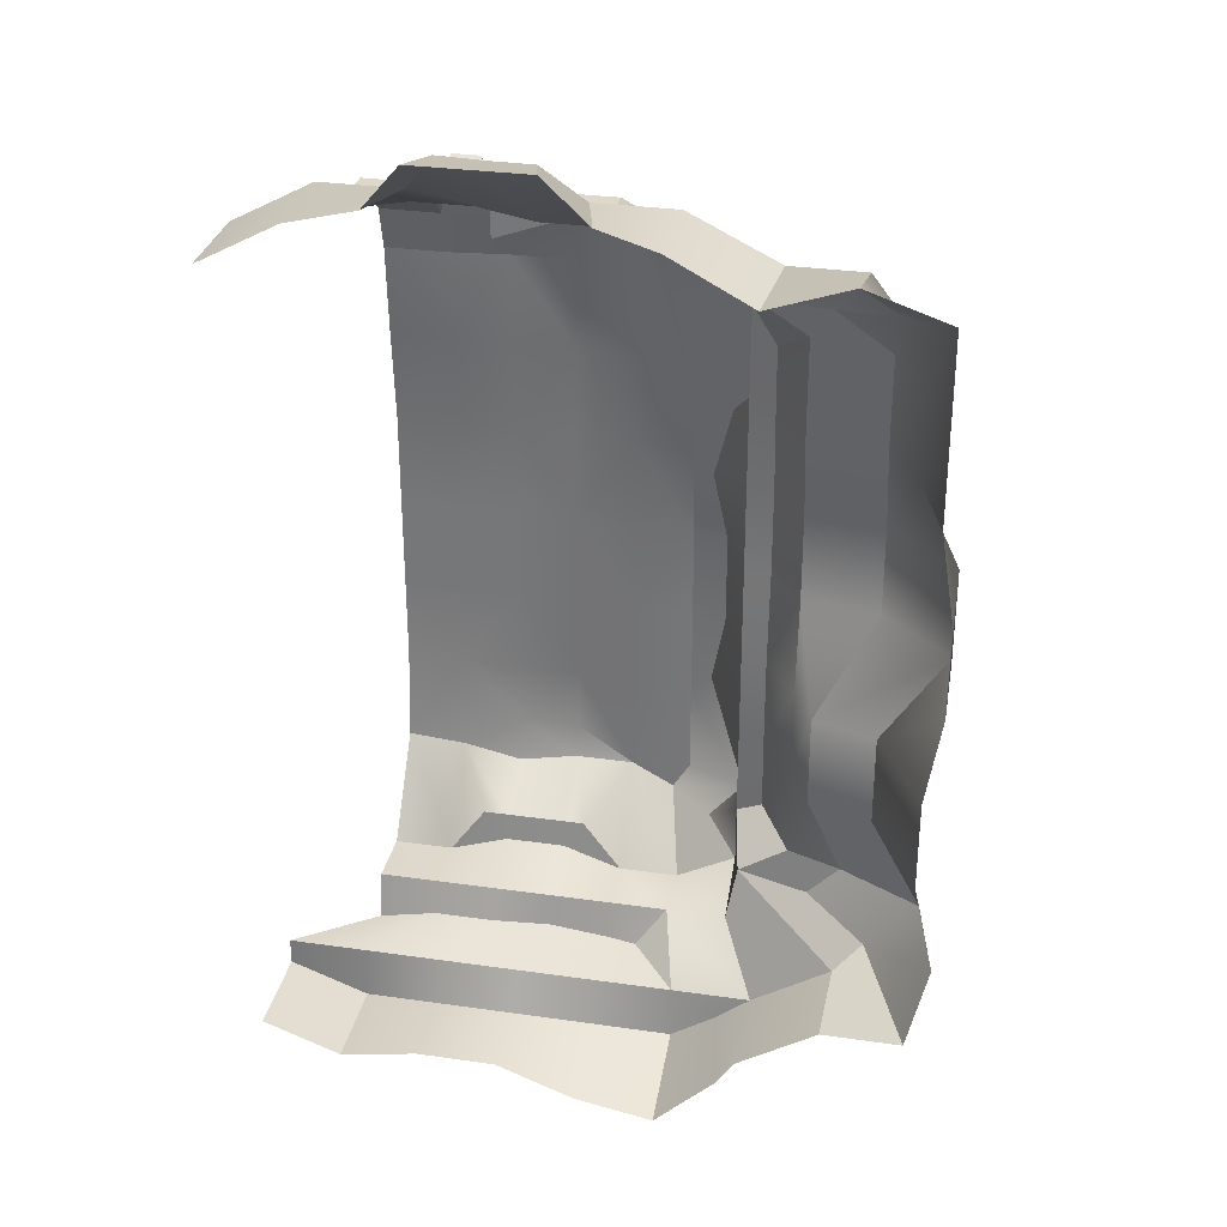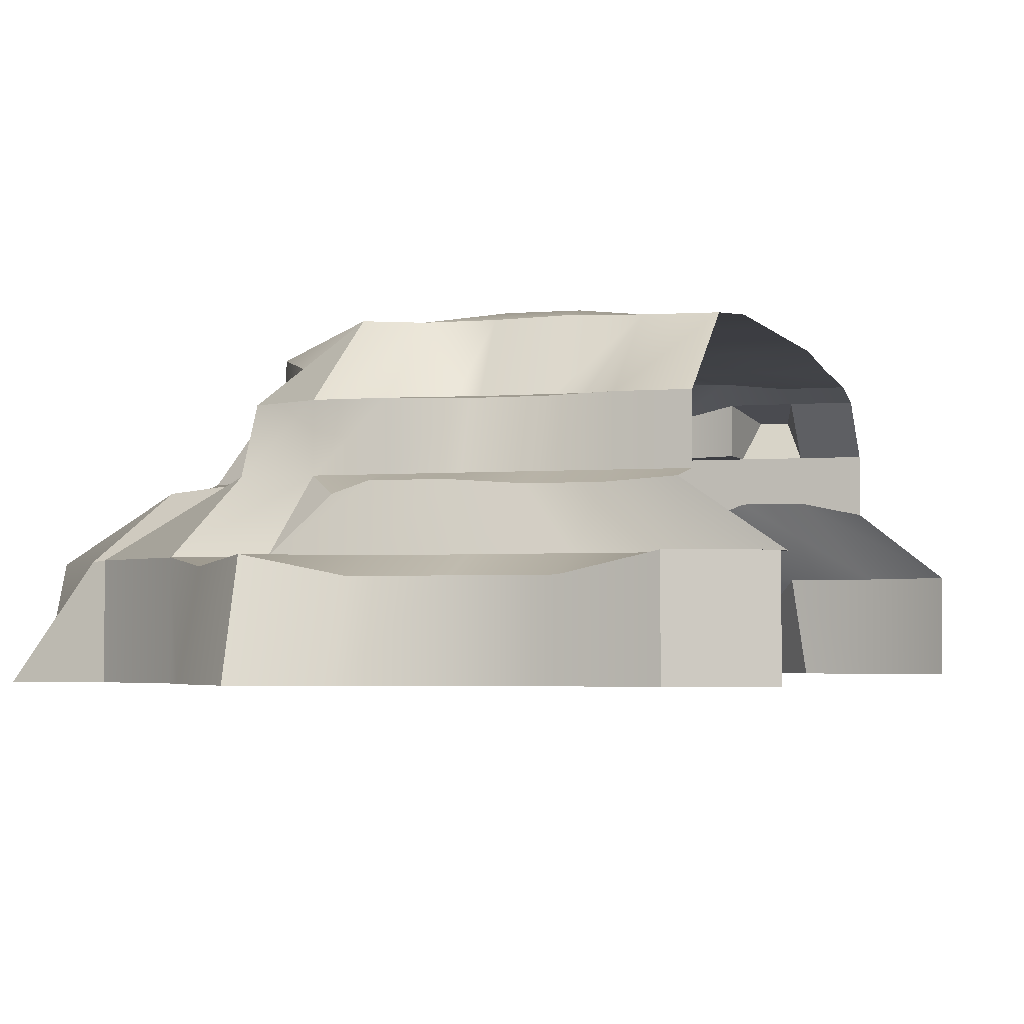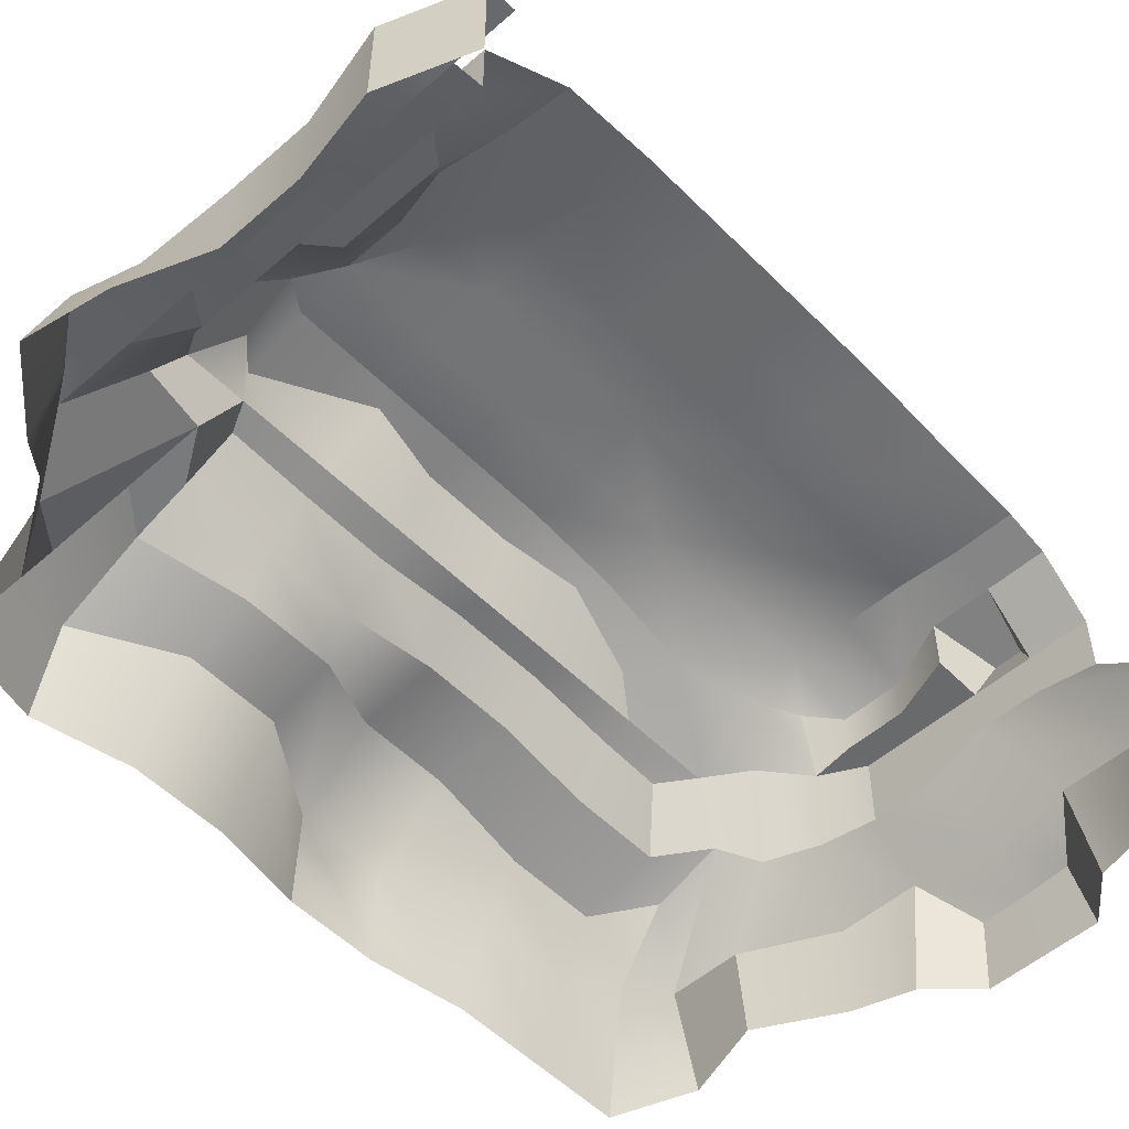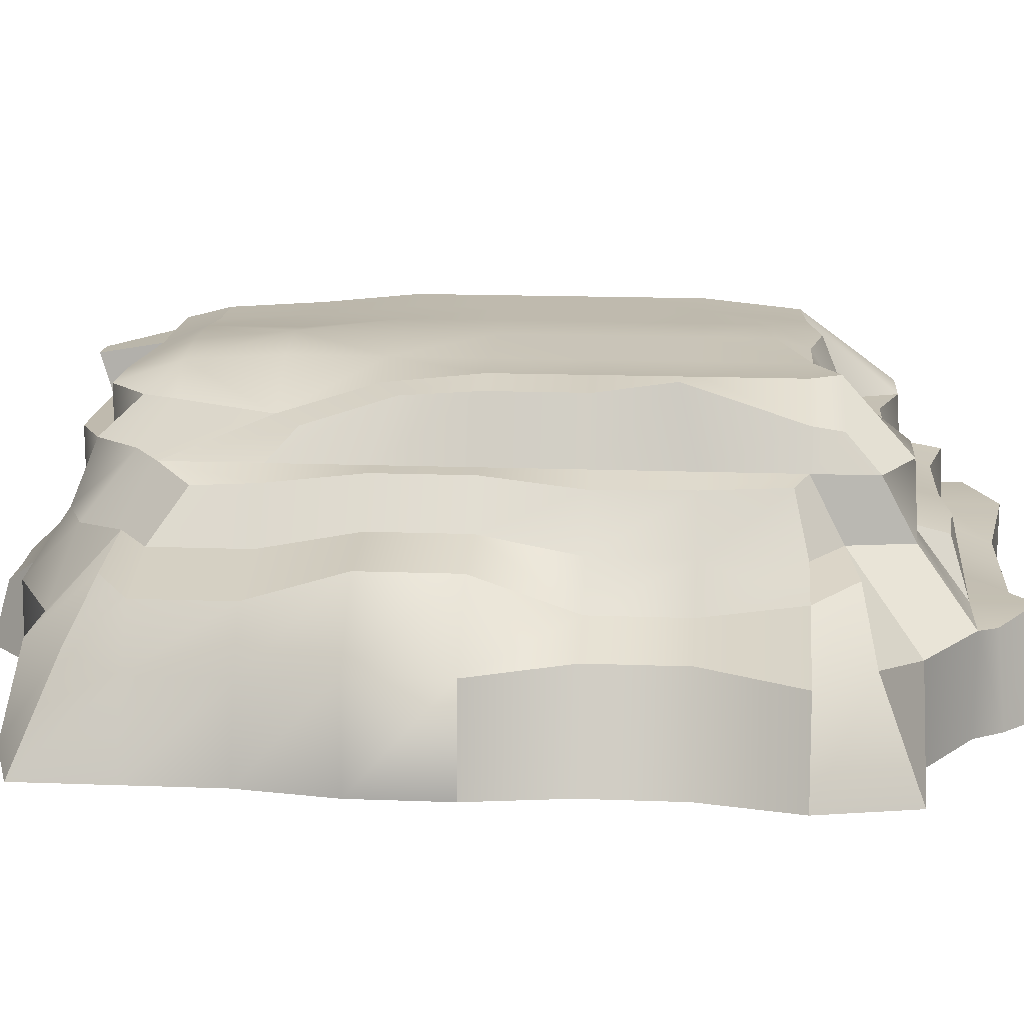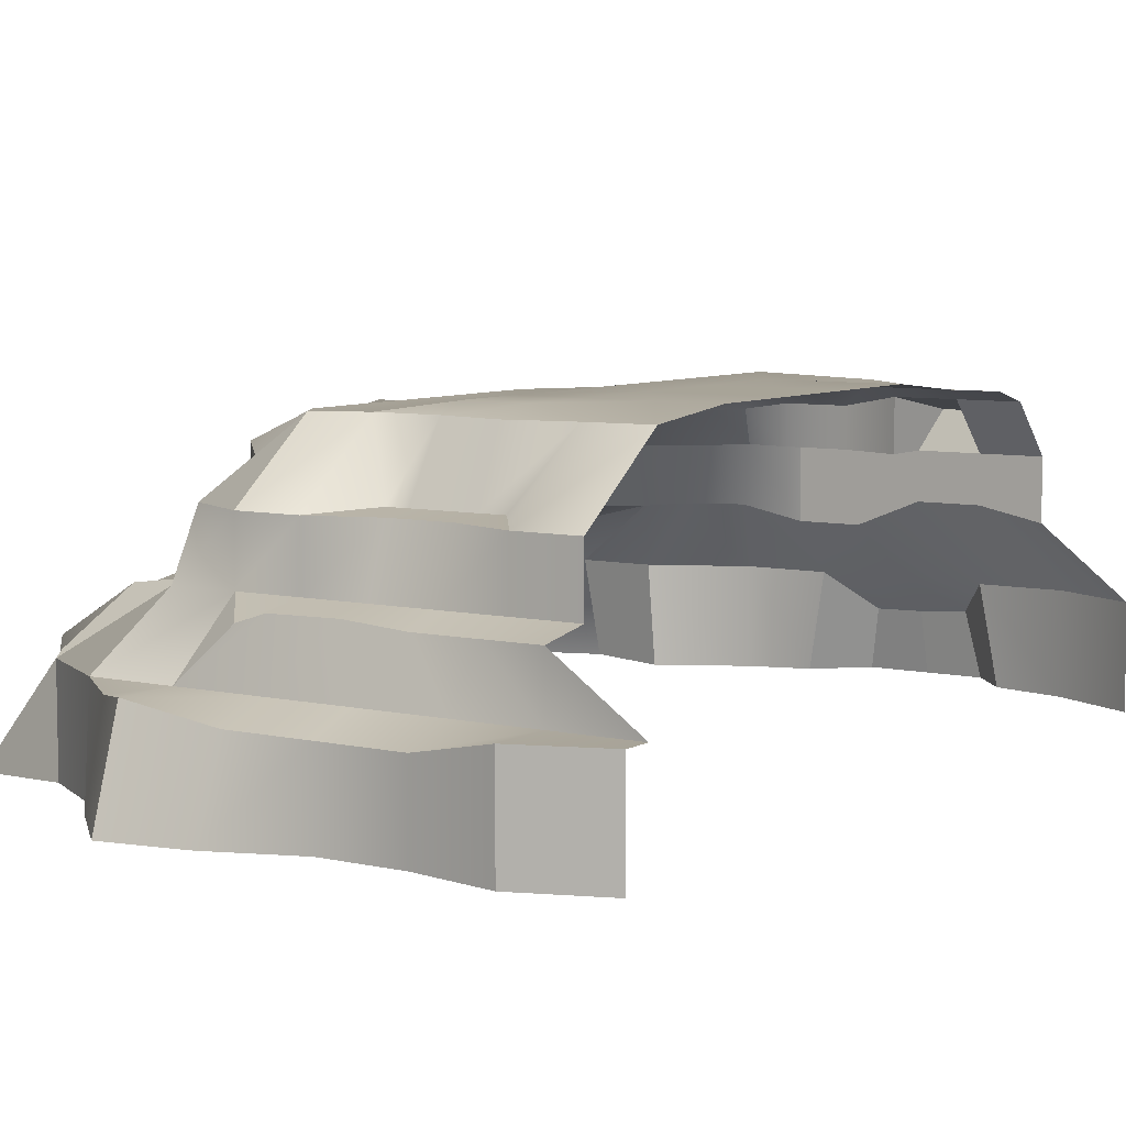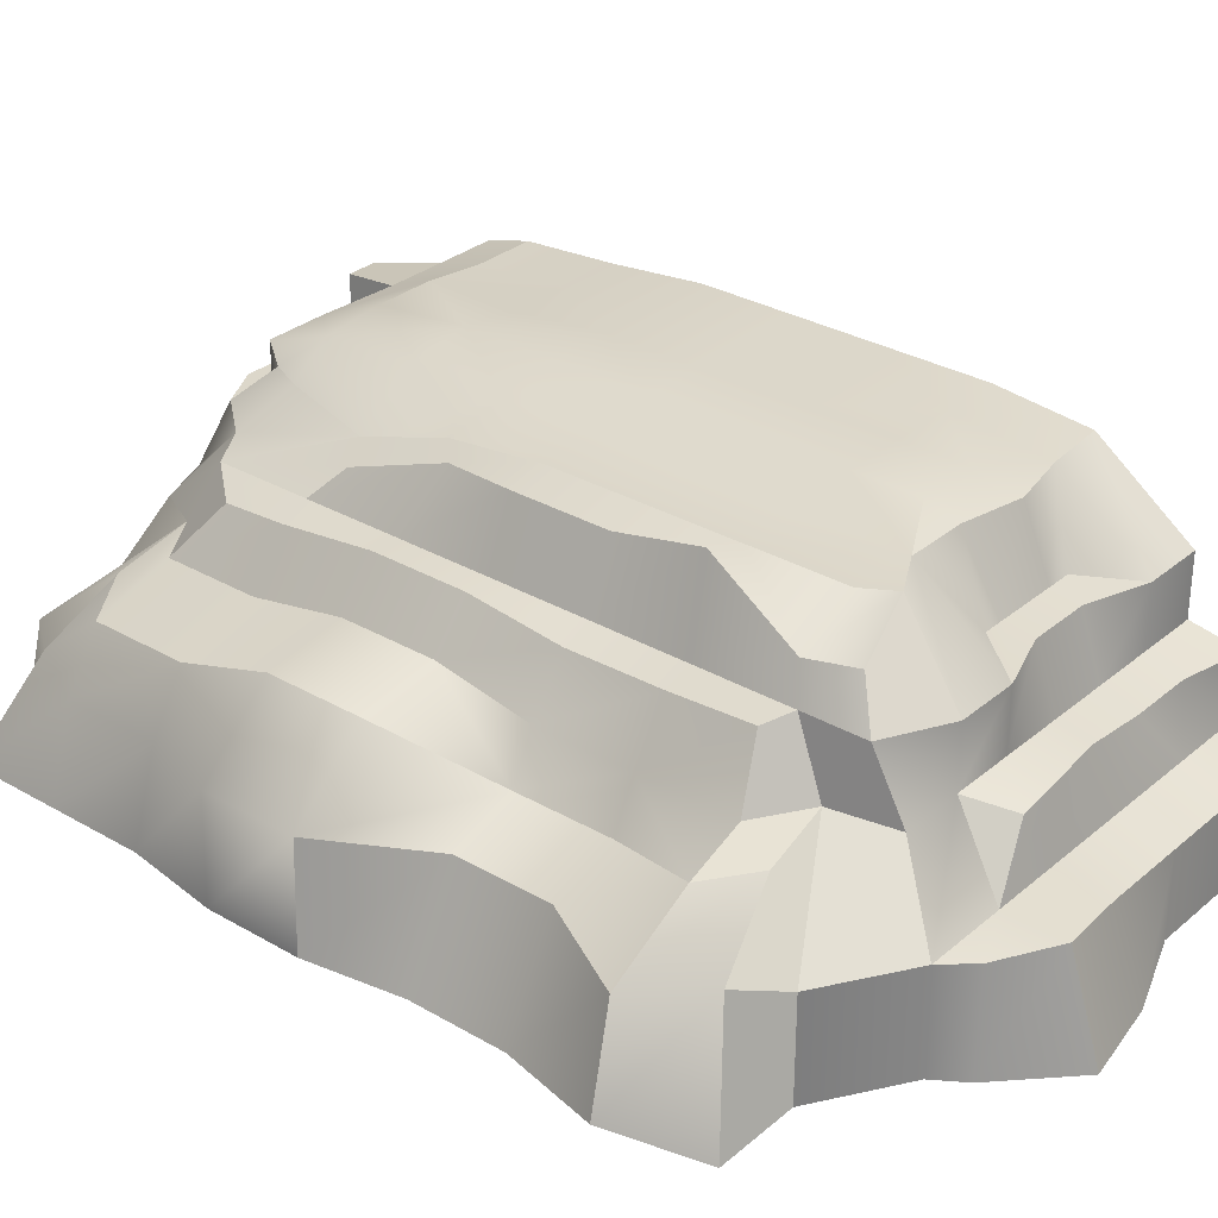
<metadata>
{"format":"obj","ext":"obj","renderer":"f3d","projection":"perspective","resolution":1024,"background":"white","views":[{"elev":31.0,"azim":11.5,"up":"+Z"},{"elev":-2.9,"azim":-162.9,"up":"+Y"},{"elev":-52.9,"azim":-136.9,"up":"+Y"},{"elev":15.8,"azim":94.5,"up":"+Y"},{"elev":7.0,"azim":-146.7,"up":"+Y"},{"elev":30.6,"azim":129.9,"up":"+Y"}]}
</metadata>
<code>
g default
v -11.08 0 -29.65
v -11.08 0 14.35
v -49.08 0 14.35
v -28.68 0 17.92
v -10.2 0 -7.649
v -11.08 0 -18.65
v -20.58 0 -32.63
v -40.23 0 17.91
v -20.58 0 14.35
v -11.08 0 3.351
v -11.08 0 -13.15
v -25.33 0 16.89
v -9.855 0 -24.15
v -15.83 0 -29.65
v -44.33 -0 16.89
v -15.83 -0 15.96
v -11.08 -0 8.851
v -10.2 -0 -2.149
v -14.08 5.725 -18.65
v -11.08 5.725 -24.15
v -20.58 5.725 -32.63
v -25.33 5.725 -32.63
v -39.58 5.725 -32.63
v -44.33 5.725 -32.63
v -39.58 5.725 16.89
v -34.83 5.725 17.6
v -20.13 5.725 14.35
v -15.83 5.725 14.35
v -12.65 5.01 3.351
v -10.38 6.113 -2.149
v -10.38 6.113 -7.649
v -14.08 5.725 -13.15
v -30.08 5.725 -32.63
v -34.83 5.725 -32.63
v -30.08 5.725 16.89
v -25.33 5.725 16.89
v -14.11 5.725 -27.39
v -15.83 5.725 -29.65
v -49.08 5.725 -32.63
v -49.08 5.725 14.35
v -44.33 5.725 16.89
v -14.11 5.725 12.09
v -12.65 5.01 8.851
v -19.18 10.57 -7.649
v -19.18 9.535 -13.15
v -17.87 6.916 -18.65
v -19.18 9.535 -18.65
v -15.93 8.324 -24.15
v -19.18 9.535 -24.15
v -22.76 9.535 -29.65
v -26.33 9.535 -29.65
v -37.07 9.535 -29.65
v -40.64 9.535 -29.65
v -37.07 10.28 14.35
v -33.49 8.813 14.35
v -23.28 9.535 13.16
v -22.09 9.535 10.71
v -19.18 9.535 8.851
v -14.62 8.262 3.351
v -19.18 9.535 3.351
v -14.6 9.923 -2.149
v -19.18 10.57 -2.149
v -14.6 9.923 -7.649
v -17.87 6.916 -13.15
v -29.91 9.535 -29.65
v -33.49 9.535 -29.65
v -29.91 8.813 14.35
v -26.33 9.535 14.35
v -17.89 8.998 -26.64
v -22.09 9.535 -26.01
v -44.22 9.535 -29.65
v -44.22 9.535 14.35
v -40.64 10.28 14.35
v -17.89 8.505 10.97
v -14.62 8.262 8.851
v -22.76 13.03 -7.649
v -22.76 13.03 -13.15
v -21.2 13.03 -7.649
v -21.2 12.4 -13.15
v -25.3 13.03 10.45
v -22.76 13.03 -27.77
v -22.76 13.03 -24.15
v -26.33 13.03 -29.65
v -37.07 13.03 -28.43
v -40.64 13.03 -29.65
v -37.07 13.03 14.35
v -33.49 13.03 14.35
v -22.76 13.03 8.851
v -21.2 12.21 6.936
v -22.76 13.03 -2.149
v -21.2 12.48 -18.65
v -22.76 13.03 -18.65
v -29.91 13.03 -29.65
v -33.49 13.03 -28.43
v -29.91 13.03 14.35
v -27.44 13.03 13.02
v -22.76 13.03 3.351
v -21.2 12.72 -23.37
v -44.22 13.03 -29.65
v -44.22 13.03 14.35
v -40.64 13.03 14.35
v -21.2 12.4 3.351
v -21.2 13.03 -2.149
v -34.83 -0 20.4
v -38.1 0 20.4
v -34.83 3.575 19.54
v -37.51 3.792 19.54
v -31.35 0 20.4
v -32.16 3.525 19.54
v -29.91 17.09 -18.65
v -33.49 17.65 -18.65
v -29.91 17.09 -24.44
v -33.49 17.65 -22.52
v -37.07 17.65 -7.649
v -37.07 17.65 -2.149
v -40.64 17.65 -7.649
v -40.64 17.65 -2.149
v -29.91 17.09 3.351
v -26.33 14.74 3.351
v -29.91 16.74 8.851
v -27.63 15.15 8.851
v -24.69 14.74 -25.98
v -22.76 15.49 -24.15
v -27.36 17.09 -25.83
v -26.33 17.09 -24.15
v -26.33 17.09 -18.65
v -29.91 17.09 -13.15
v -26.33 17.09 -13.15
v -37.07 17.65 -22.52
v -40.64 17.09 -24.44
v -44.22 17.65 -18.65
v -40.64 17.65 -18.65
v -44.22 17.65 -13.15
v -40.64 17.65 -13.15
v -37.07 17.65 -13.15
v -33.49 17.65 -7.649
v -33.49 17.65 -13.15
v -44.22 17.09 3.351
v -40.64 17.09 3.351
v -44.22 16.72 8.851
v -40.64 16.72 8.851
v -37.07 16.06 11.42
v -37.07 17.09 8.851
v -33.49 15.39 12.7
v -33.49 17.09 8.851
v -33.49 17.65 3.351
v -29.91 17.09 -2.149
v -33.49 17.65 -2.149
v -24.28 16.63 -7.649
v -25.11 16.12 -3.232
v -26.33 17.09 -7.649
v -26.33 16.5 -2.149
v -37.07 17.65 -18.65
v -44.22 17.65 -7.649
v -44.22 17.65 -2.149
v -37.07 17.09 3.351
v -29.91 15.39 12.7
v -28.47 15.15 10.71
v -23.83 14.74 1.727
v -25.11 17.09 -17.57
v -29.91 17.09 -7.649
v -24.28 16.63 -13.15
v -44.22 17.09 -24.15
v -44.22 16.06 11.42
v -40.64 16.06 11.42
v -38.03 15.23 15.26
v -39.68 15.23 15.26
v -33.49 13.03 12.7
v -37.07 13.03 11.42
v -29.91 13.03 12.7
v -21.66 0 -34.28
v -25.33 0 -37.85
v -25.33 5.725 -36.05
v -22.52 5.267 -33.86
v -39.58 0 -35.18
v -44.33 -0 -36.05
v -44.33 5.725 -36.05
v -39.58 4.736 -35.18
v -30.08 0 -36.98
v -34.83 0 -35.18
v -34.83 4.736 -35.18
v -30.08 4.736 -35.18
v -49.08 0 -34.28
v -49.08 5.725 -34.28
v -37.07 8.869 -31.62
v -40.64 8.869 -31.62
v -29.91 9.125 -31.95
v -33.49 9.125 -31.57
v -28.06 8.547 -31.78
v -44.22 9.035 -32.5
v -37.07 13.27 -26.75
v -38.53 13.27 -26.75
v -37.07 17.09 -25.17
v -32.26 13.27 -26.75
v -33.49 13.27 -26.75
v -33.49 17.09 -24.44
g mMountain03
f 77 76 78 79
f 111 110 112 113
f 115 114 116 117
f 119 118 120 121
f 47 46 48 49
f 123 122 124 125
f 126 110 127 128
f 132 131 133 134
f 135 114 136 137
f 139 138 140 141
f 143 142 144 145
f 146 118 147 148
f 60 59 61 62
f 150 149 151 152
f 44 63 64 45
f 64 46 47 45
f 91 92 77 79
f 129 153 111 113
f 116 154 155 117
f 155 138 139 117
f 139 156 115 117
f 120 157 158 121
f 48 69 70 49
f 82 92 91 98
f 124 112 125
f 112 110 126 125
f 126 160 123 125
f 127 161 151 128
f 151 149 162 128
f 162 160 126 128
f 163 131 132 130
f 132 153 129 130
f 133 154 116 134
f 116 114 135 134
f 135 153 132 134
f 136 161 127 137
f 127 110 111 137
f 111 153 135 137
f 140 164 165 141
f 165 142 143 141
f 143 156 139 141
f 144 157 120 145
f 120 118 146 145
f 146 156 143 145
f 147 161 136 148
f 136 114 115 148
f 115 156 146 148
f 57 74 75 58
f 75 59 60 58
f 102 97 88 89
f 78 76 90 103
f 90 97 102 103
f 151 161 147 152
f 147 118 119 152
f 119 159 150 152
f 6 13 20 19
f 171 172 173 174
f 175 176 177 178
f 105 104 106 107
f 9 16 28 27
f 10 18 30 29
f 5 11 32 31
f 11 6 19 32
f 179 180 181 182
f 180 175 178 181
f 4 12 36 35
f 12 9 27 36
f 13 1 37 20
f 1 14 38 37
f 14 7 21 38
f 172 179 182 173
f 176 183 184 177
f 3 15 41 40
f 15 8 25 41
f 104 108 109 106
f 16 2 42 28
f 2 17 43 42
f 17 10 29 43
f 18 5 31 30
f 19 20 48 46
f 21 22 51 50
f 25 26 55 54
f 27 28 57 56
f 29 30 61 59
f 31 32 64 63
f 32 19 46 64
f 35 36 68 67
f 36 27 56 68
f 20 37 69 48
f 37 38 70 69
f 38 21 50 70
f 40 41 73 72
f 41 25 54 73
f 26 35 67 55
f 28 42 74 57
f 42 43 75 74
f 43 29 59 75
f 30 31 63 61
f 44 45 79 78
f 50 51 83 81
f 52 53 85 84
f 54 55 87 86
f 56 57 88 80
f 57 58 89 88
f 45 47 91 79
f 65 66 94 93
f 66 52 84 94
f 67 68 96 95
f 68 56 80 96
f 70 50 81 82
f 49 70 82 98
f 47 49 98 91
f 51 65 93 83
f 53 71 99 85
f 72 73 101 100
f 73 54 86 101
f 55 67 95 87
f 58 60 102 89
f 60 62 103 102
f 63 44 62 61
f 44 78 103 62
f 26 25 107 106
f 25 8 105 107
f 4 35 109 108
f 35 26 106 109
f 82 81 122 123
f 81 83 124 122
f 191 192 130 193
f 90 76 149 150
f 194 195 196 112
f 195 191 193 196
f 96 80 121 158
f 88 97 159 119
f 80 88 119 121
f 83 93 112 124
f 92 82 123 160
f 76 77 162 149
f 77 92 160 162
f 85 99 163 130
f 100 101 165 164
f 101 86 166 167
f 97 90 150 159
f 142 166 86 169
f 142 165 167 166
f 165 101 167
f 144 142 169 168
f 157 144 168 170
f 158 157 170 96
f 168 169 86 87
f 170 168 87 95
f 96 170 95
f 22 21 174 173
f 21 7 171 174
f 24 23 178 177
f 34 33 182 181
f 23 34 181 178
f 33 22 173 182
f 39 24 177 184
f 53 52 185 186
f 66 65 187 188
f 52 66 188 185
f 65 51 189 187
f 71 53 186 190
f 189 51 22
f 186 185 23 24
f 188 187 33 34
f 185 188 34 23
f 187 189 22 33
f 190 186 24 39
f 84 85 192 191
f 85 130 192
f 93 94 195 194
f 112 93 194
f 94 84 191 195
f 193 130 129
f 112 196 113
f 196 193 129 113

</code>
